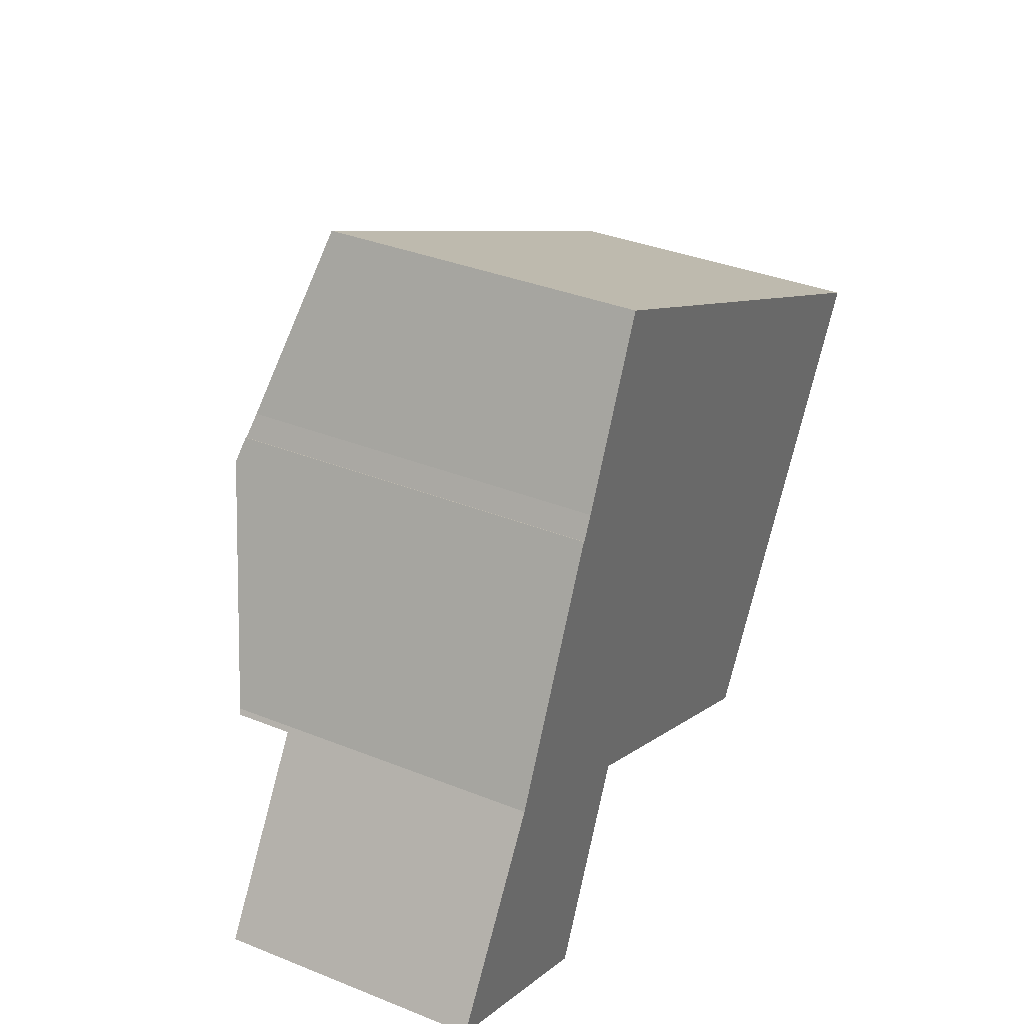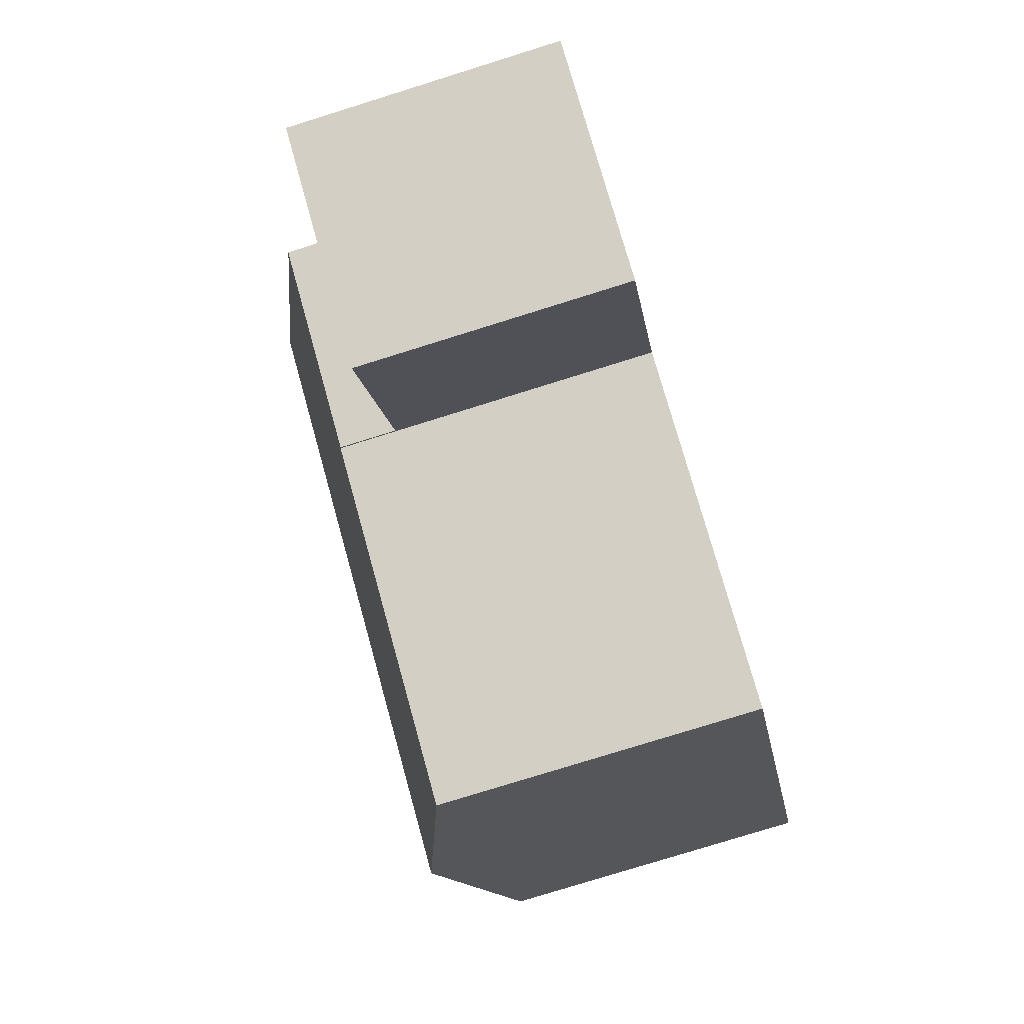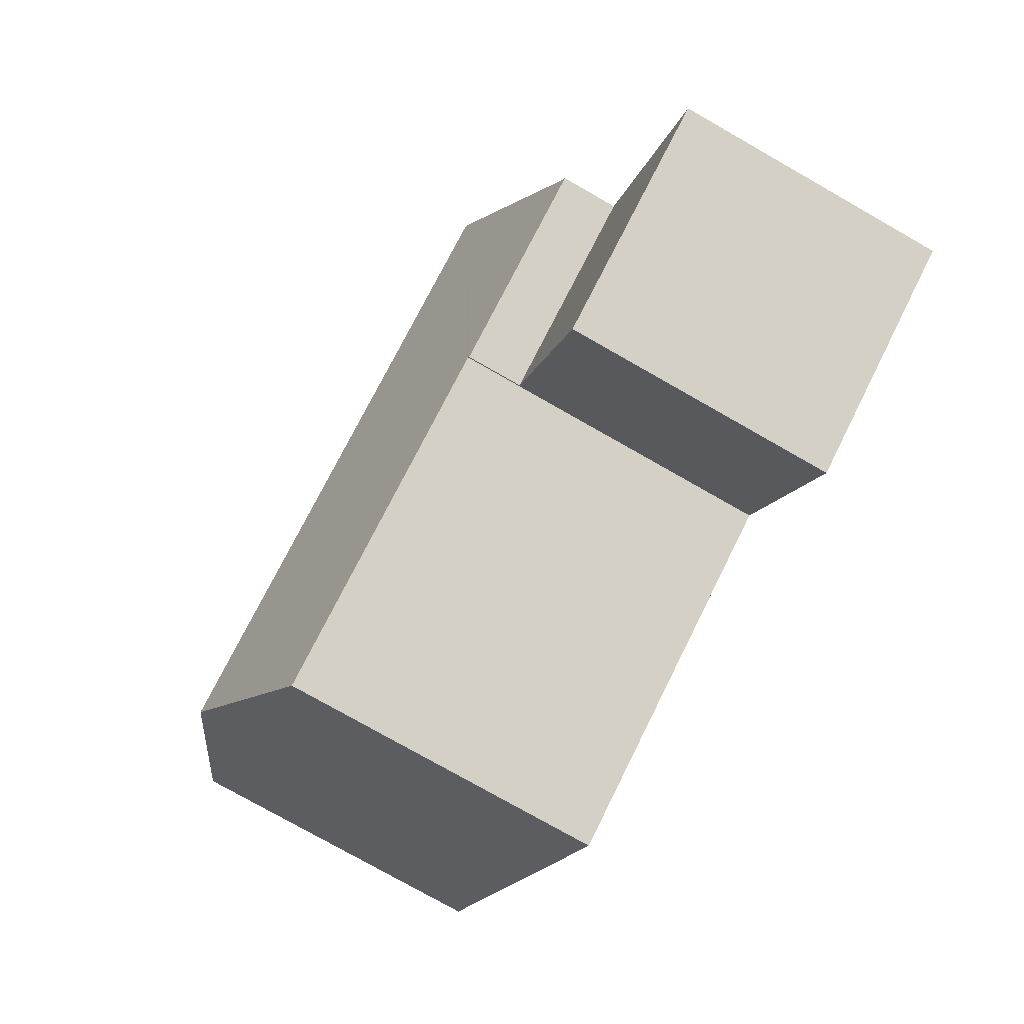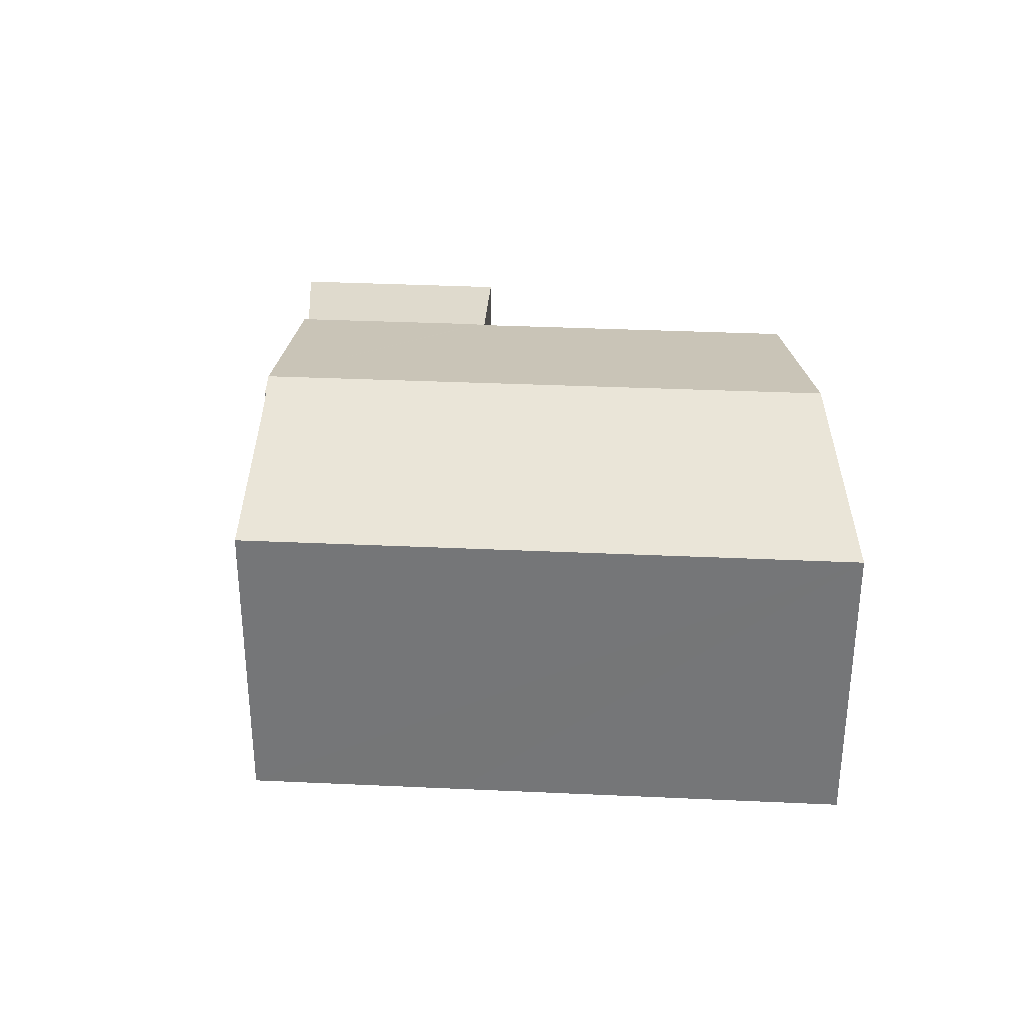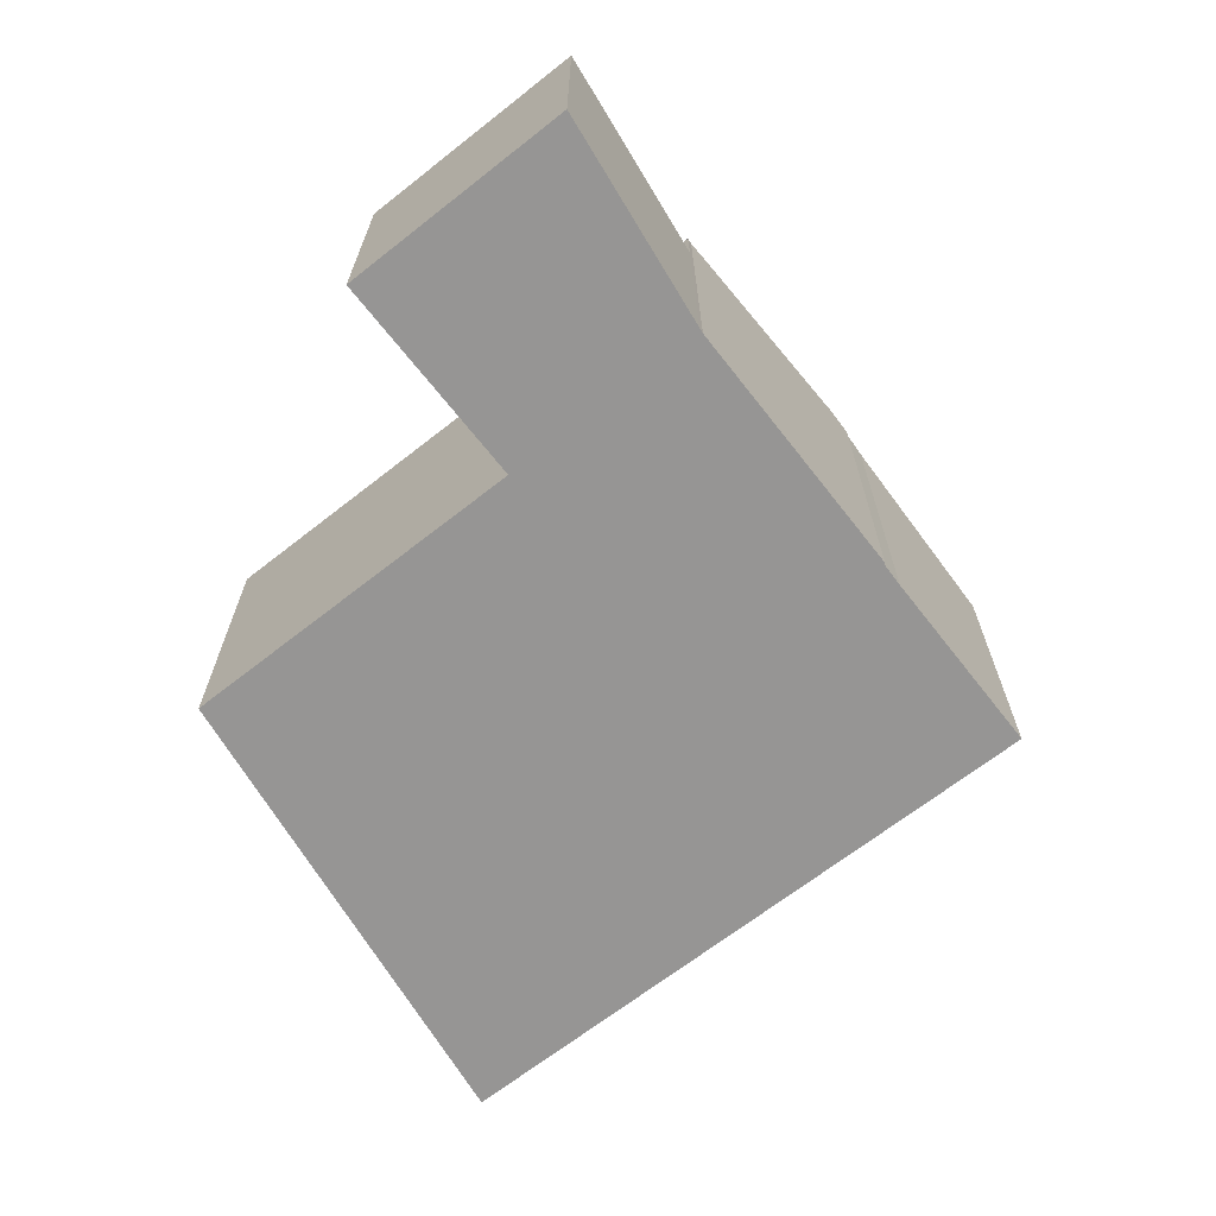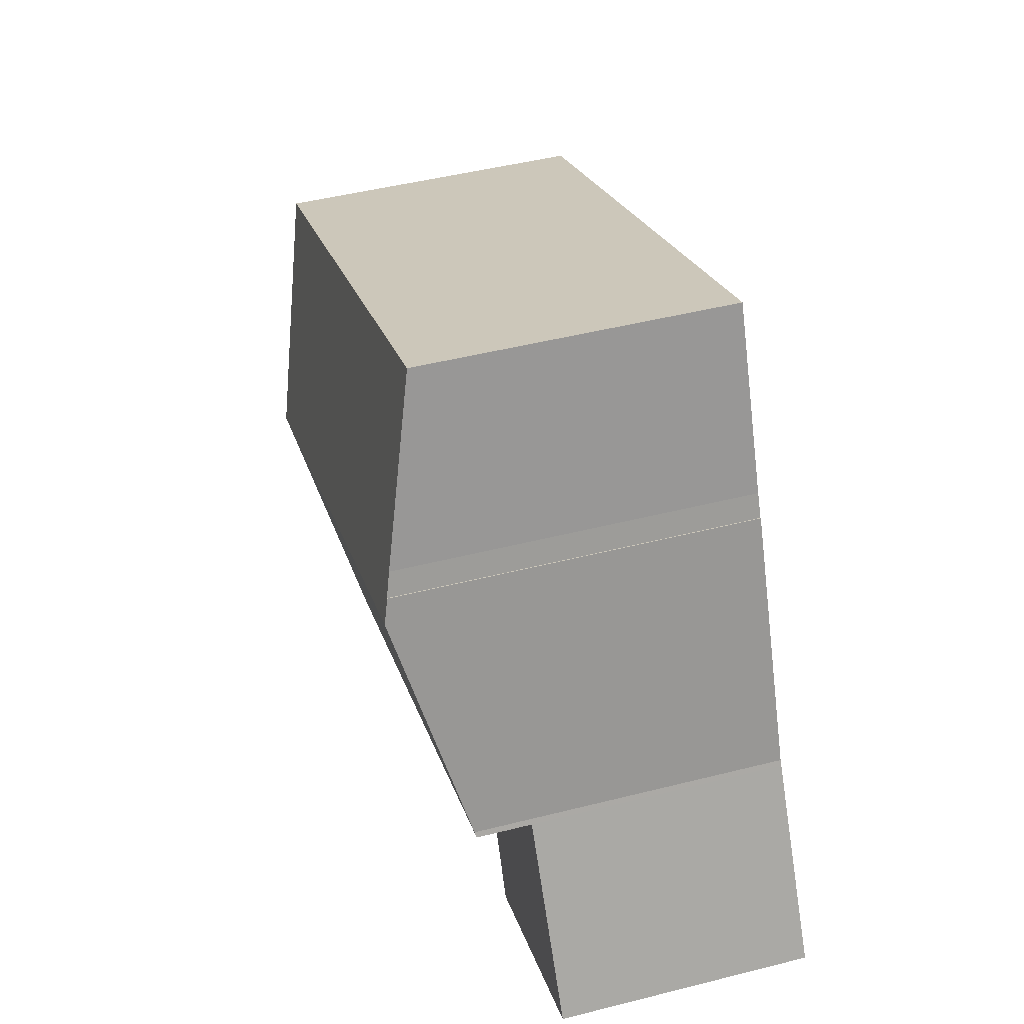
<metadata>
{"format":"obj","ext":"obj","renderer":"f3d","projection":"perspective","resolution":1024,"background":"white","views":[{"elev":36.0,"azim":-62.4,"up":"+Z"},{"elev":-78.2,"azim":-72.7,"up":"+Z"},{"elev":-77.7,"azim":-119.6,"up":"+Z"},{"elev":32.8,"azim":29.6,"up":"+Y"},{"elev":-67.6,"azim":-116.0,"up":"+Y"},{"elev":48.4,"azim":-105.7,"up":"+Z"}]}
</metadata>
<code>
v  7.129 11.04 12.8
v  12.61 11.22 9.264
v  6.788 11.22 12.1
v  7.162 11.04 12.78
v  7.519 10.86 13.46
v  10.04 9.54 18.63
v  23.14 11.22 4.142
v  16.06 9.54 15.7
v  27.2 9.54 10.28
v  3.63 9.557 5.6
v  9.108 9.517 2.738
v  3.533 9.517 5.451
v  9.243 9.517 2.673
v  9.28 9.536 2.75
v  19.04 9.544 -1.959
v  19.08 9.544 -1.98
v  3.63 -3.429e-16 5.6
v  7.129 -7.835e-16 12.8
v  6.788 -7.406e-16 12.1
v  7.162 -7.825e-16 12.78
v  7.519 -8.242e-16 13.46
v  10.04 -1.141e-15 18.63
v  3.533 -3.338e-16 5.451
v  16.06 -9.614e-16 15.7
v  27.2 -6.295e-16 10.28
v  23.14 -2.536e-16 4.142
v  19.08 1.212e-16 -1.98
v  9.28 -1.684e-16 2.75
v  9.243 -1.637e-16 2.673
v  19.04 1.2e-16 -1.959
v  9.108 -1.677e-16 2.738
v  6.46 7.832 -3.11
v  9.108 7.832 2.738
v  9.243 7.832 2.673
v  3.533 7.832 5.451
v  0 7.832 4.796e-16
v  6.071 7.832 -2.923
v  0 0 0
v  6.46 1.904e-16 -3.11
v  6.071 1.79e-16 -2.923
g defaultobject
f 1 2 3
f 2 1 4
f 2 4 5
f 2 5 6
f 2 6 7
f 7 6 8
f 7 8 9
f 10 11 12
f 11 10 3
f 11 3 13
f 13 3 14
f 14 3 15
f 15 3 2
f 15 2 7
f 15 7 16
f 17 3 10
f 3 17 1
f 1 17 18
f 18 17 19
f 20 5 4
f 5 20 21
f 21 6 5
f 6 21 22
f 12 17 10
f 17 12 23
f 18 4 1
f 4 18 20
f 22 8 6
f 8 22 9
f 9 22 24
f 9 24 25
f 25 7 9
f 7 25 16
f 16 25 26
f 16 26 27
f 28 13 14
f 13 28 29
f 27 15 16
f 15 27 14
f 14 27 28
f 28 27 30
f 29 11 13
f 11 29 12
f 12 29 23
f 23 29 31
f 24 26 25
f 26 24 27
f 27 24 30
f 30 24 28
f 28 24 31
f 31 24 23
f 23 24 17
f 31 29 28
f 24 21 17
f 21 24 22
f 17 21 20
f 20 19 17
f 19 20 18
f 32 33 34
f 33 32 35
f 35 32 36
f 36 32 37
f 38 35 36
f 35 38 23
f 23 33 35
f 33 23 34
f 34 23 29
f 29 23 31
f 29 32 34
f 32 29 39
f 37 38 36
f 38 37 32
f 38 32 40
f 40 32 39
f 31 39 29
f 39 31 23
f 39 23 40
f 40 23 38

</code>
